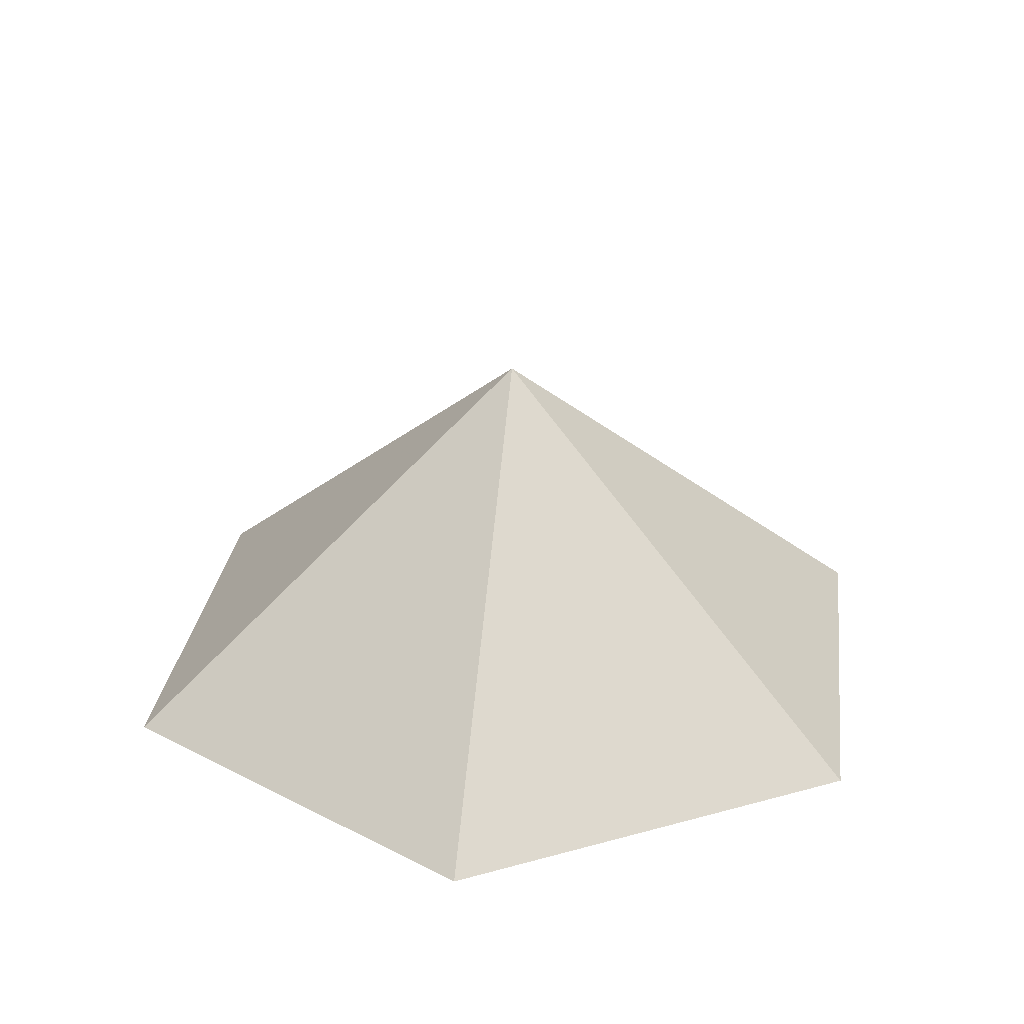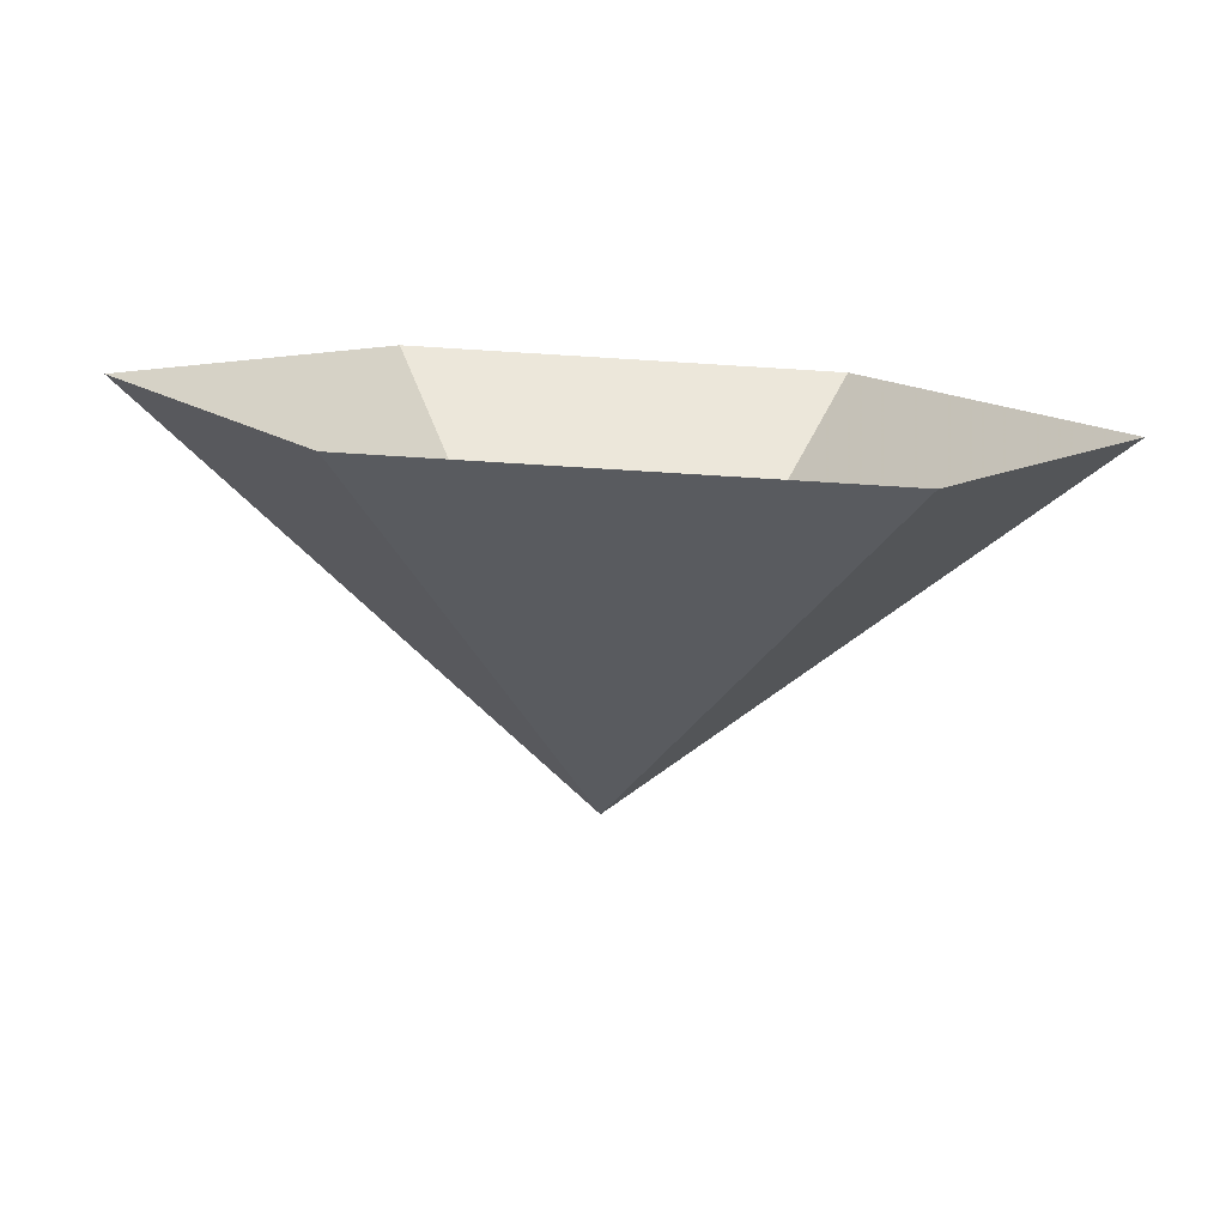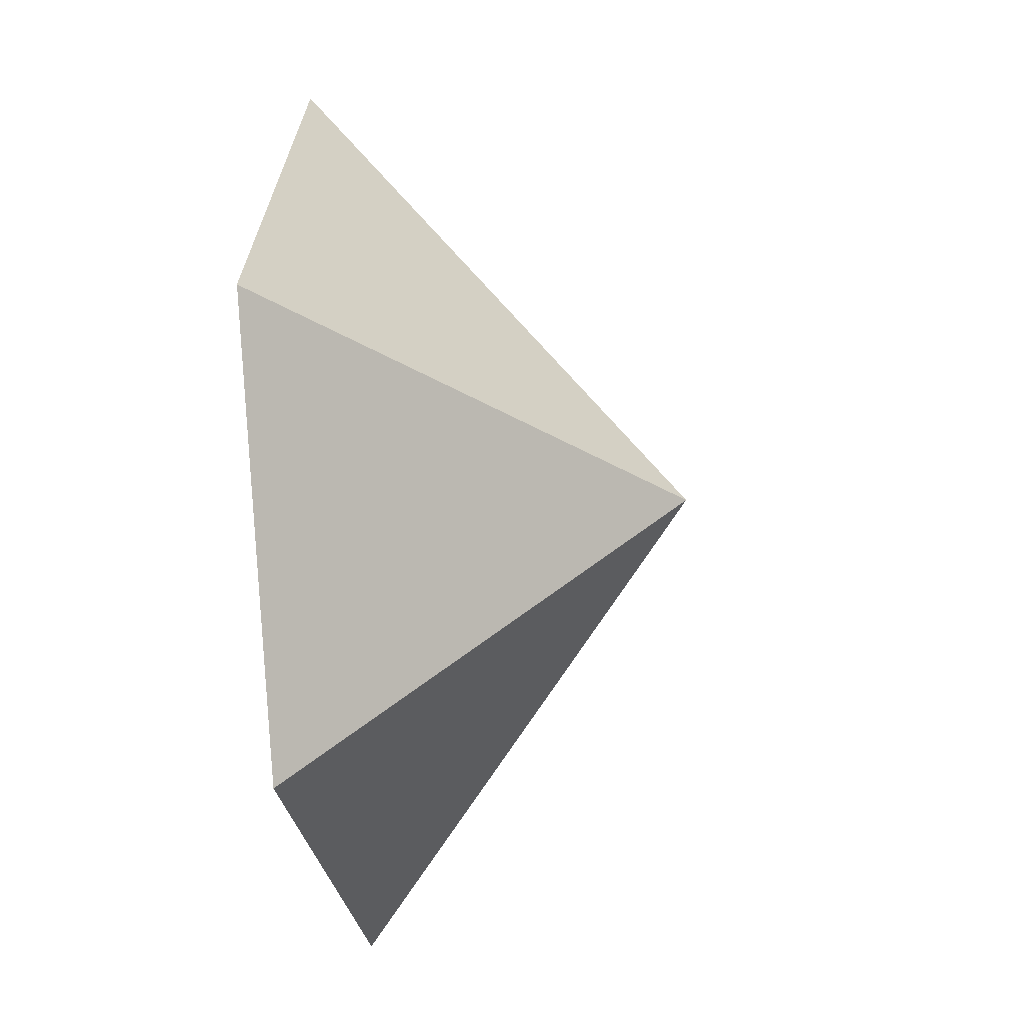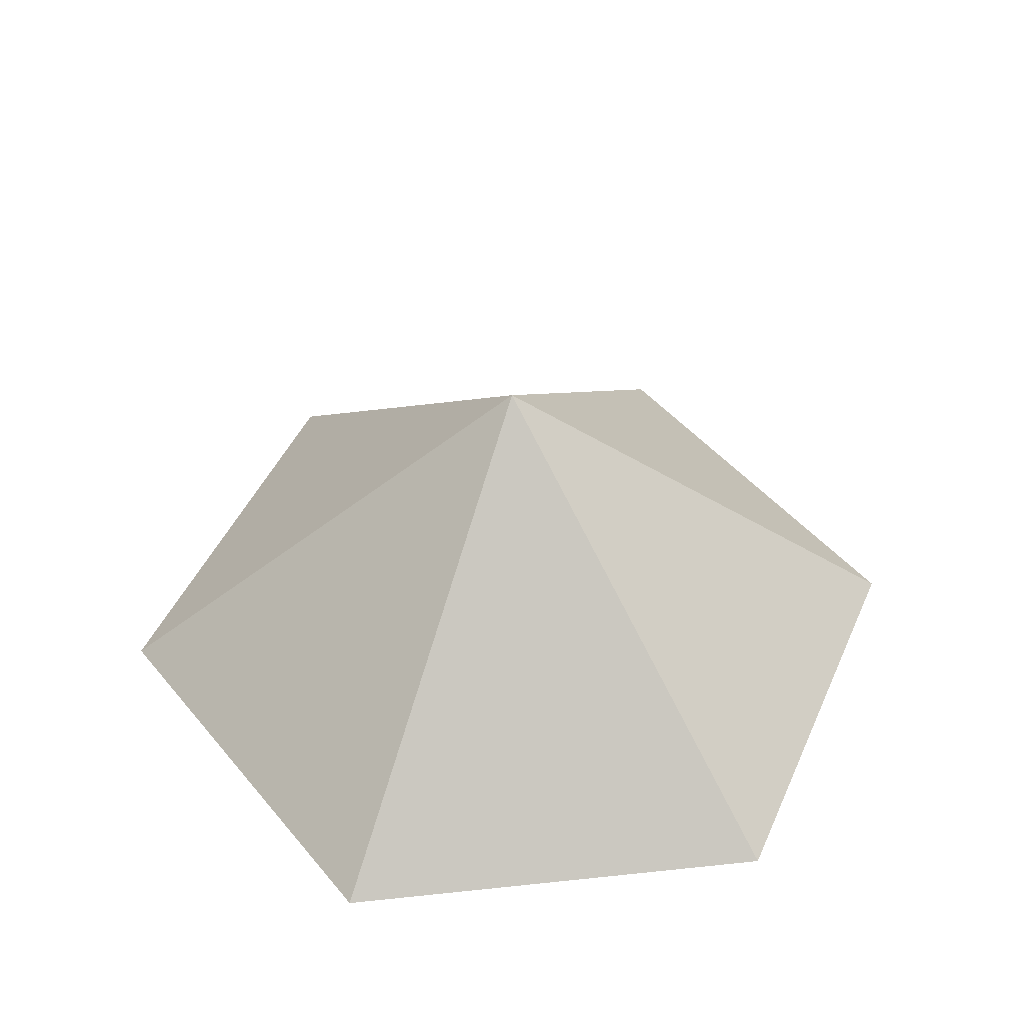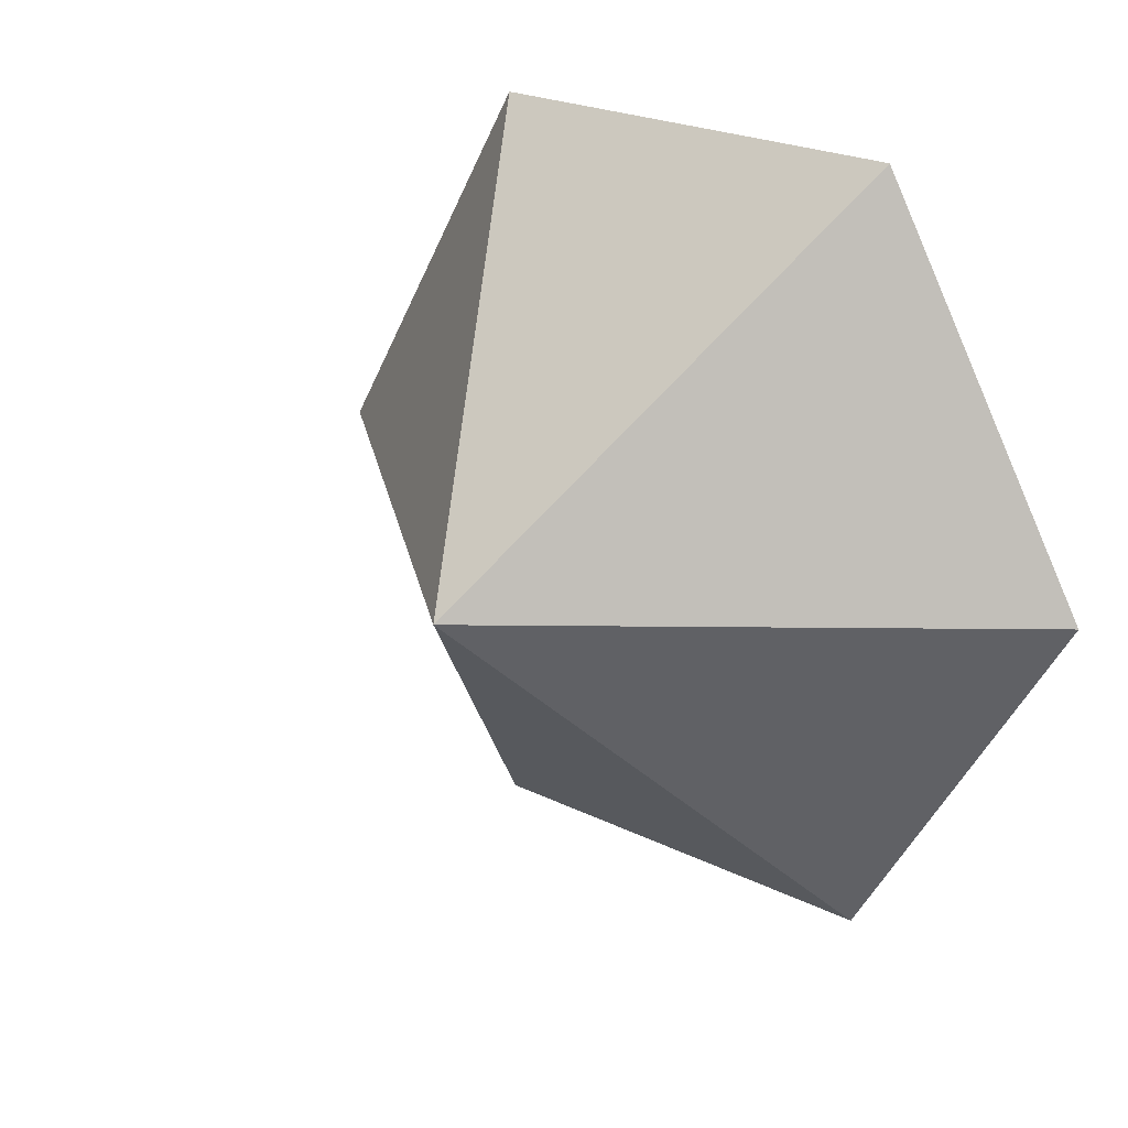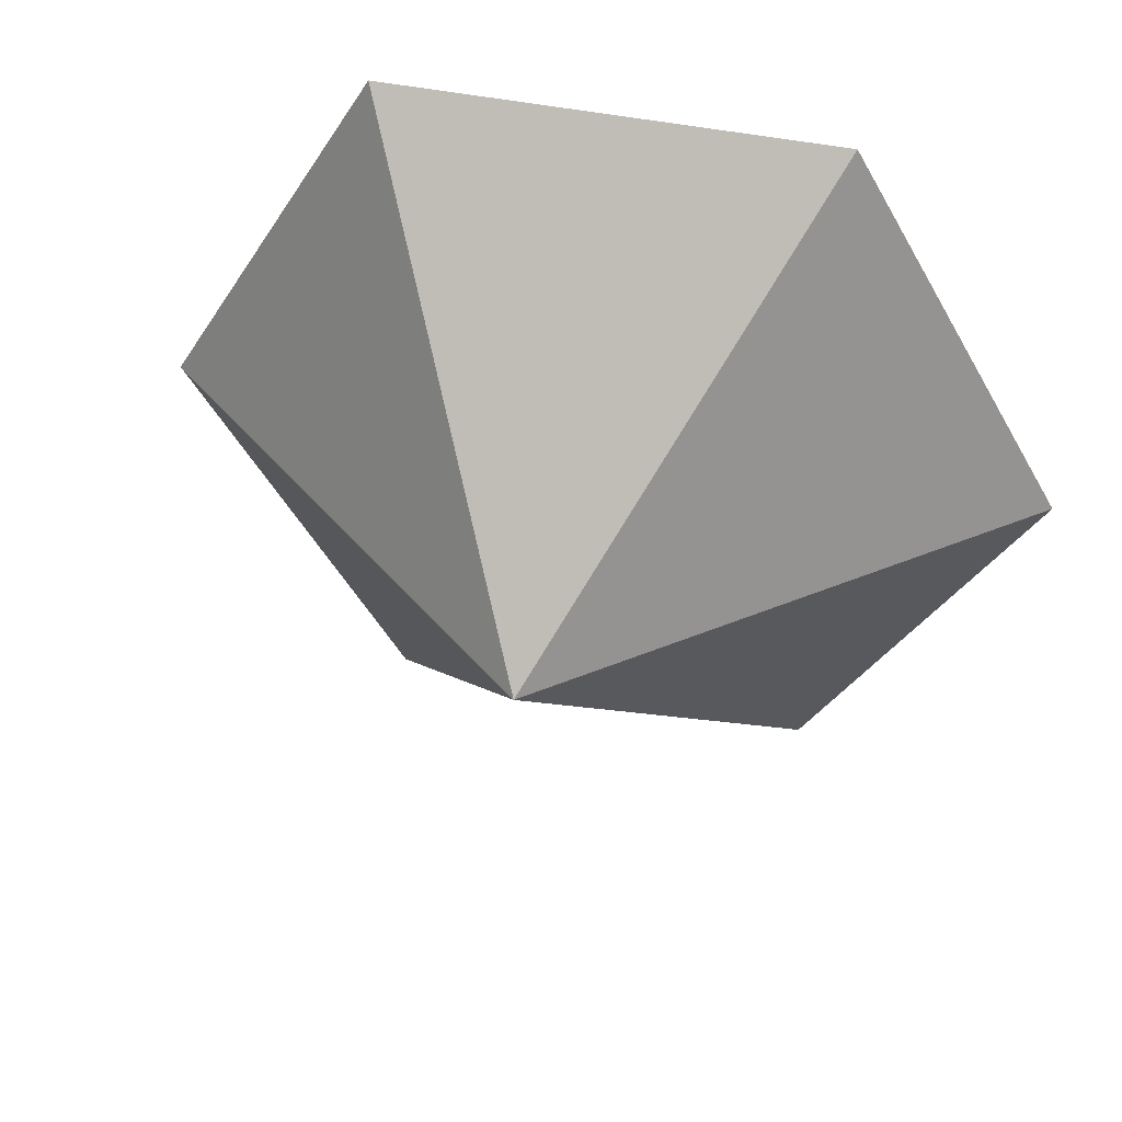
<metadata>
{"format":"obj","ext":"obj","renderer":"f3d","projection":"perspective","resolution":1024,"background":"white","views":[{"elev":28.7,"azim":97.5,"up":"+Z"},{"elev":-78.8,"azim":176.5,"up":"+Y"},{"elev":-28.8,"azim":-81.9,"up":"+Y"},{"elev":45.5,"azim":173.0,"up":"+Z"},{"elev":23.1,"azim":40.1,"up":"+Y"},{"elev":45.2,"azim":13.6,"up":"+Y"}]}
</metadata>
<code>
v 0 0 0
v 4.666 0 0
v 6.998 4.04 0
v 4.666 8.081 0
v 0 8.081 0
v -2.333 4.04 0
v 2.333 4.04 3.791
f 1 2 7
f 2 3 7
f 3 4 7
f 4 5 7
f 5 6 7
f 6 1 7

</code>
